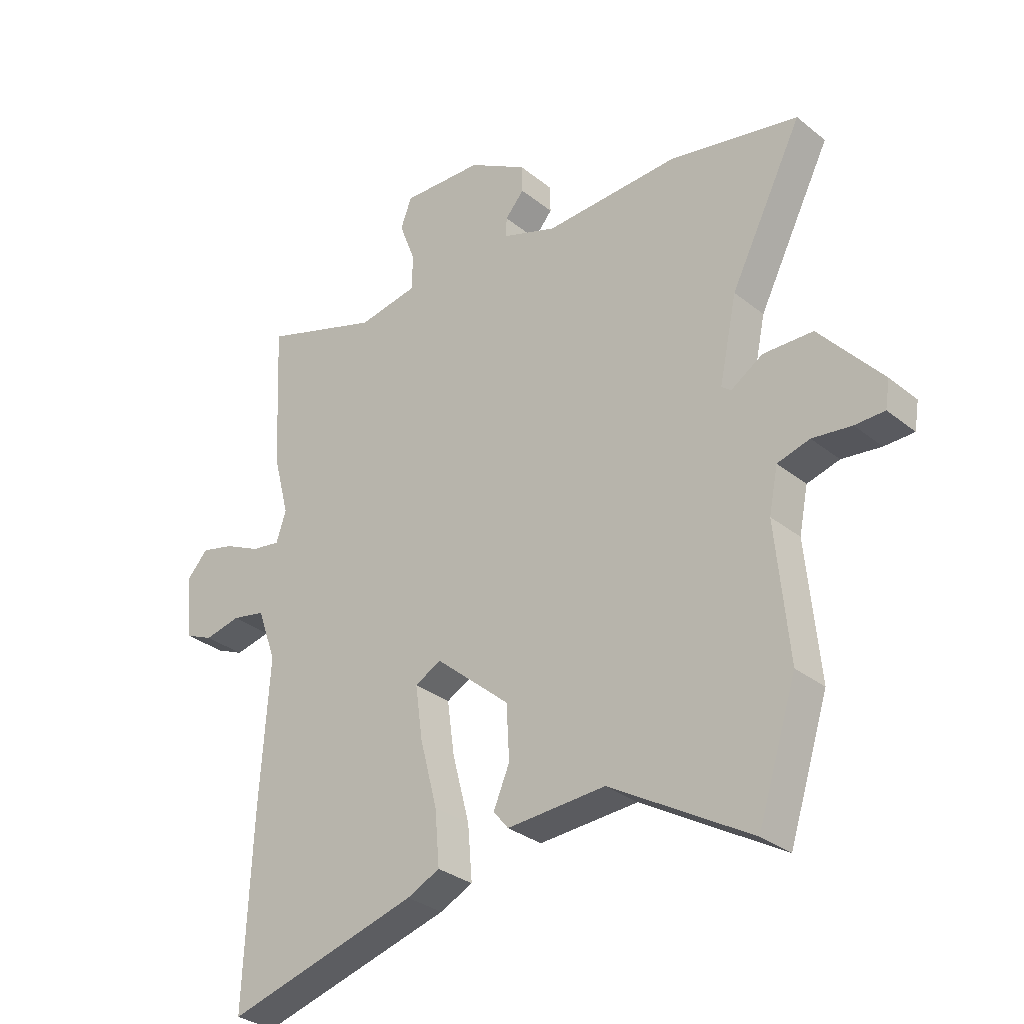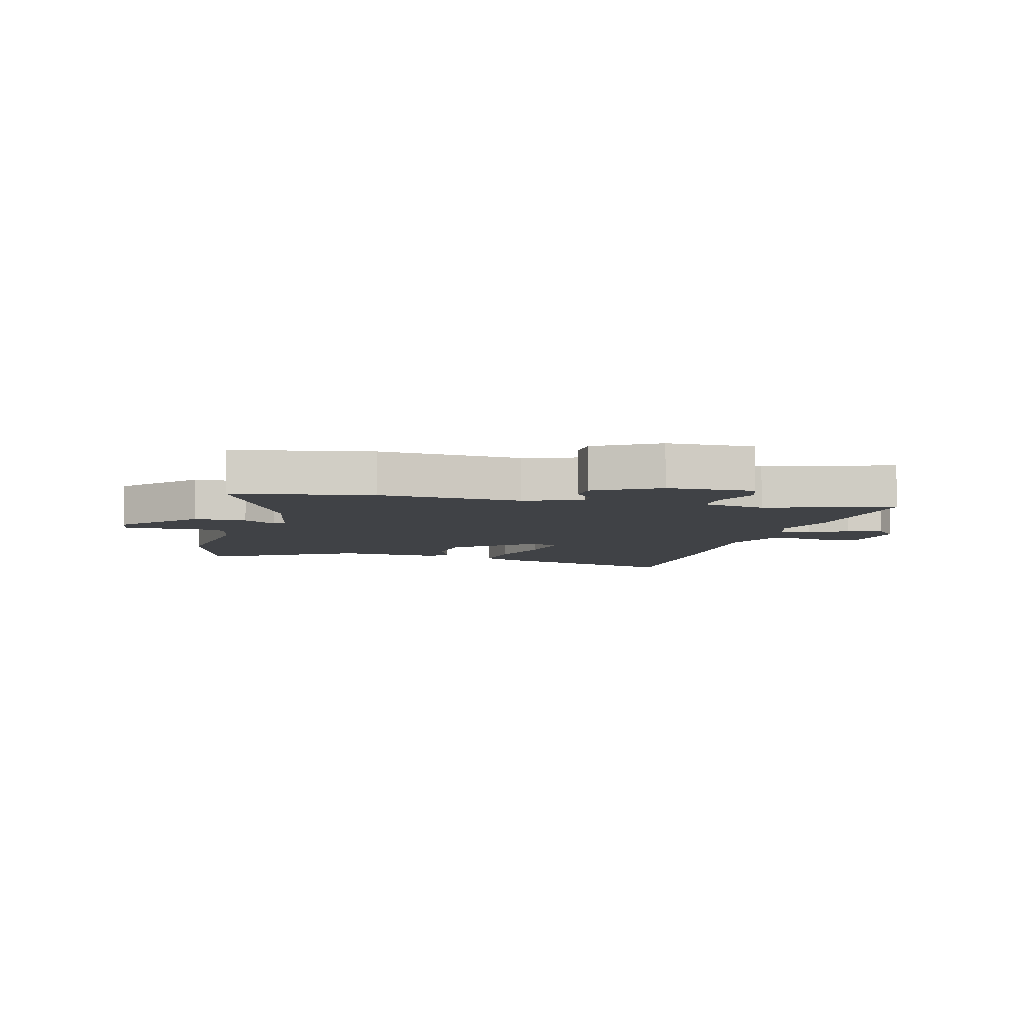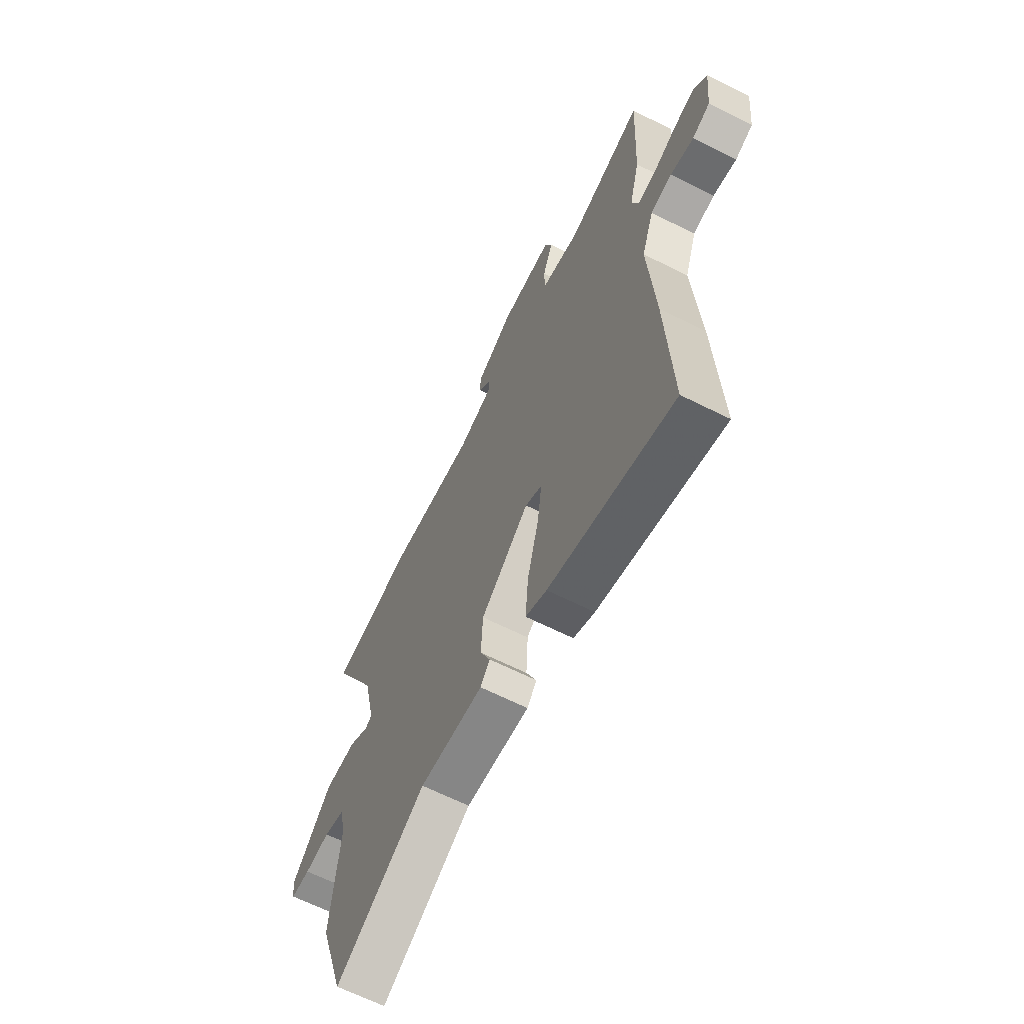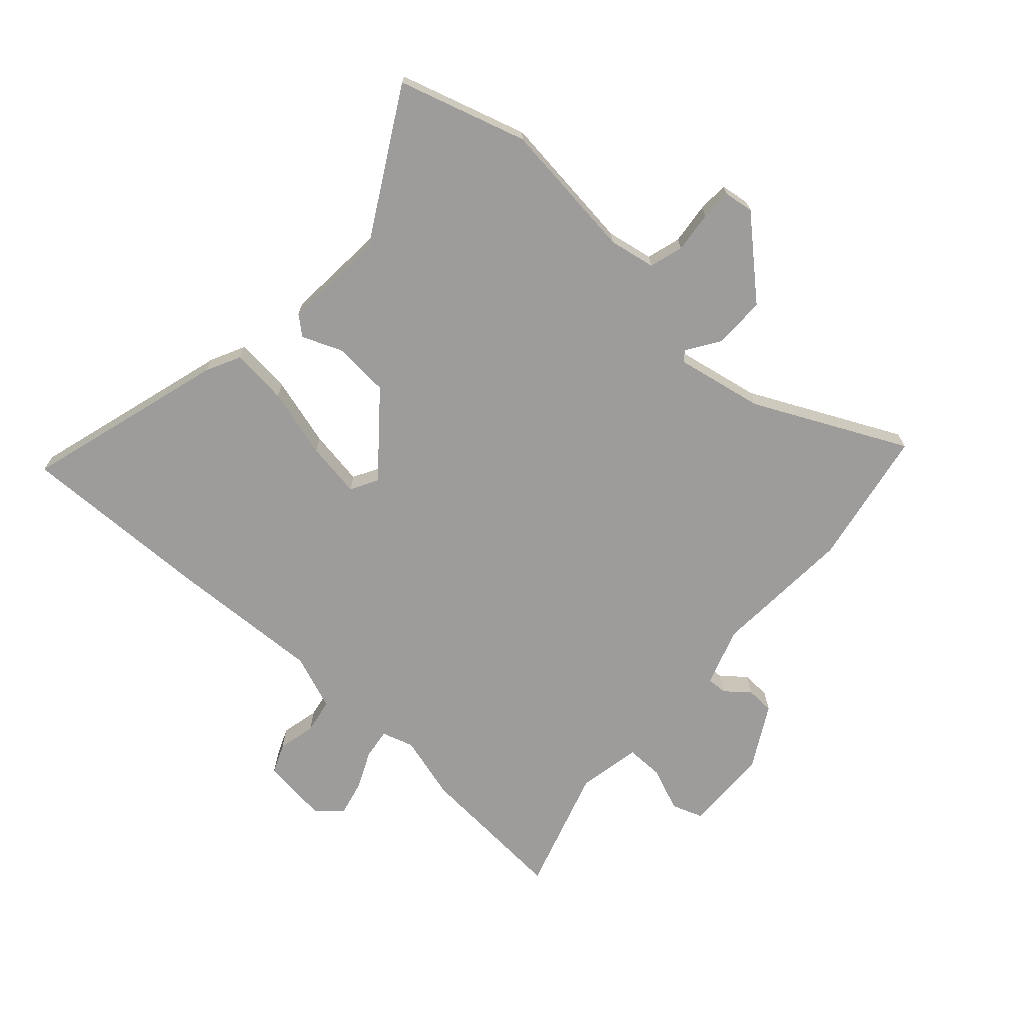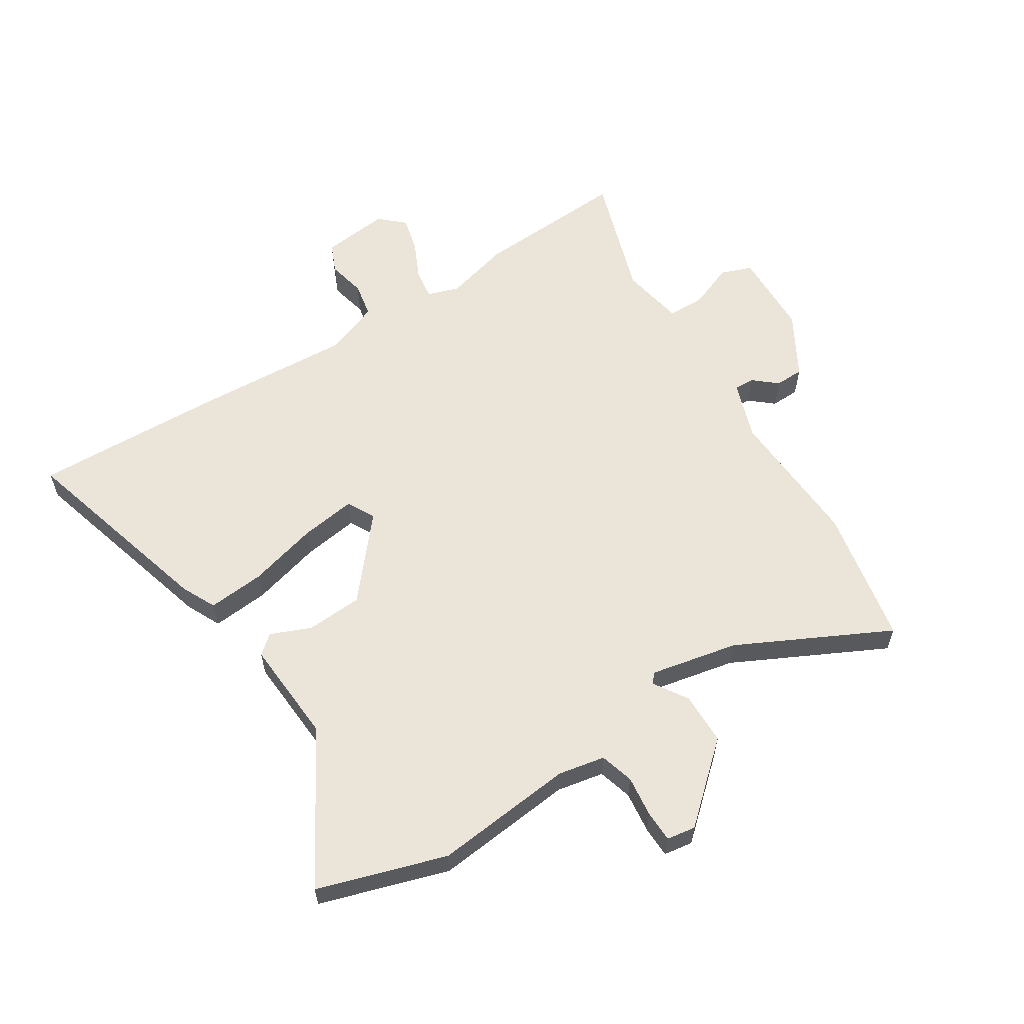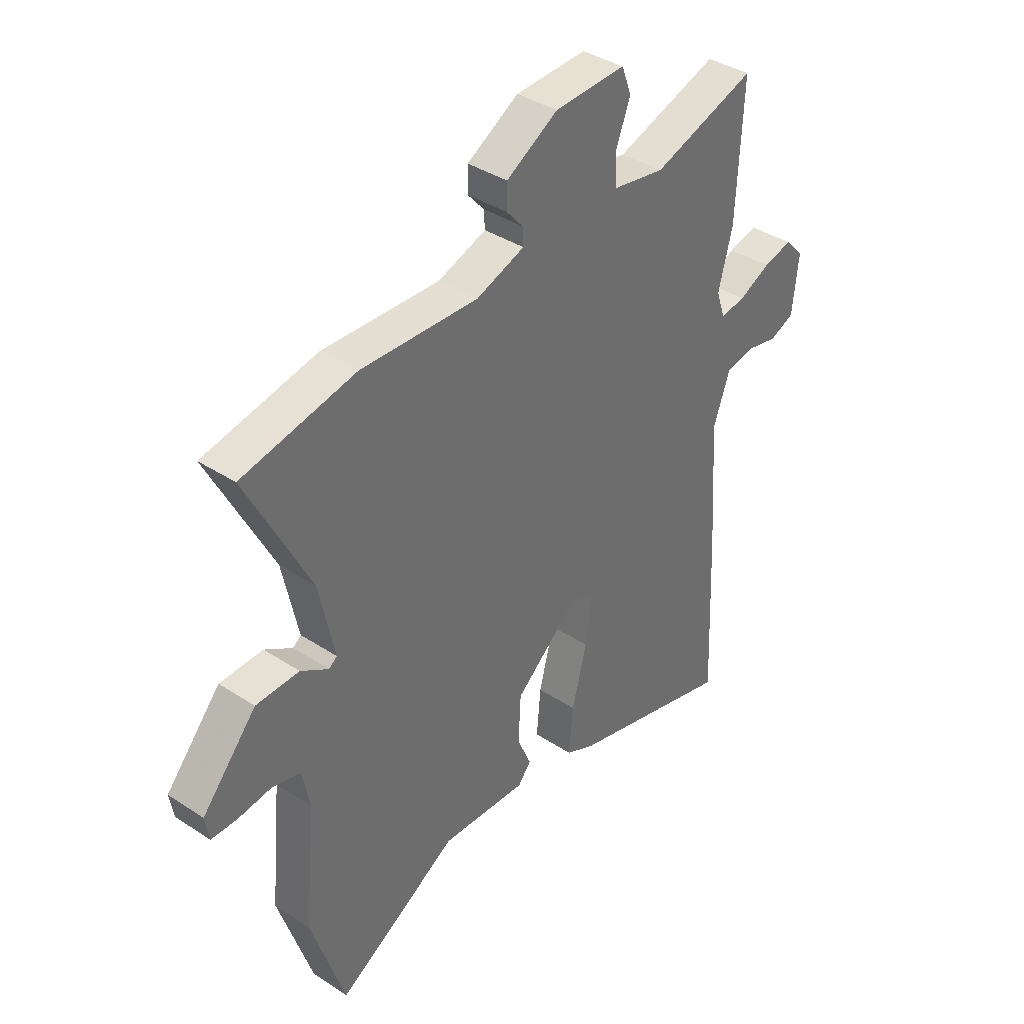
<metadata>
{"format":"obj","ext":"obj","renderer":"f3d","projection":"perspective","resolution":1024,"background":"white","views":[{"elev":-31.2,"azim":-138.5,"up":"+Z"},{"elev":-6.4,"azim":-15.8,"up":"+Y"},{"elev":-65.1,"azim":63.2,"up":"+Z"},{"elev":-70.0,"azim":-133.1,"up":"+Y"},{"elev":59.3,"azim":-122.8,"up":"+Y"},{"elev":38.4,"azim":-50.3,"up":"+Z"}]}
</metadata>
<code>
v -0.598 0.07 0.48
v -0.365 0.07 0.527
v -0.124 0.07 0.517
v -0.025 0.07 0.552
v -0.027 0.07 0.587
v -0.061 0.07 0.626
v -0.06 0.07 0.675
v 0.046 0.07 0.737
v 0.192 0.07 0.743
v 0.212 0.07 0.69
v 0.183 0.07 0.614
v 0.184 0.07 0.55
v 0.292 0.07 0.531
v 0.505 0.07 0.602
v 0.492 0.07 0.34
v 0.463 0.07 0.229
v 0.481 0.07 0.175
v 0.533 0.07 0.183
v 0.598 0.07 0.214
v 0.658 0.07 0.229
v 0.696 0.07 0.188
v 0.684 0.07 0.073
v 0.634 0.07 0.051
v 0.569 0.07 0.065
v 0.509 0.07 0.053
v 0.475 0.07 -0.042
v 0.492 0.07 -0.305
v 0.506 0.07 -0.635
v 0.16 0.07 -0.54
v 0.101 0.07 -0.512
v 0.109 0.07 -0.415
v 0.14 0.07 -0.296
v 0.153 0.07 -0.201
v 0.106 0.07 -0.176
v -0.028 0.07 -0.291
v -0.033 0.07 -0.387
v -0.004 0.07 -0.455
v -0.031 0.07 -0.488
v -0.208 0.07 -0.478
v -0.459 0.07 -0.626
v -0.529 0.07 -0.409
v -0.506 0.07 -0.17
v -0.522 0.07 -0.091
v -0.58 0.07 -0.075
v -0.65 0.07 -0.084
v -0.703 0.07 -0.083
v -0.711 0.07 -0.034
v -0.599 0.07 0.095
v -0.51 0.07 0.097
v -0.453 0.07 0.061
v -0.436 0.07 0.074
v -0.468 0.07 0.224
v -0.598 0 0.48
v -0.365 0 0.527
v -0.124 0 0.517
v -0.025 0 0.552
v -0.027 0 0.587
v -0.061 0 0.626
v -0.06 0 0.675
v 0.046 0 0.737
v 0.192 0 0.743
v 0.212 0 0.69
v 0.183 0 0.614
v 0.184 0 0.55
v 0.292 0 0.531
v 0.505 0 0.602
v 0.492 0 0.34
v 0.463 0 0.229
v 0.481 0 0.175
v 0.533 0 0.183
v 0.598 0 0.214
v 0.658 0 0.229
v 0.696 0 0.188
v 0.684 0 0.073
v 0.634 0 0.051
v 0.569 0 0.065
v 0.509 0 0.053
v 0.475 0 -0.042
v 0.492 0 -0.305
v 0.506 0 -0.635
v 0.16 0 -0.54
v 0.101 0 -0.512
v 0.109 0 -0.415
v 0.14 0 -0.296
v 0.153 0 -0.201
v 0.106 0 -0.176
v -0.028 0 -0.291
v -0.033 0 -0.387
v -0.004 0 -0.455
v -0.031 0 -0.488
v -0.208 0 -0.478
v -0.459 0 -0.626
v -0.529 0 -0.409
v -0.506 0 -0.17
v -0.522 0 -0.091
v -0.58 0 -0.075
v -0.65 0 -0.084
v -0.703 0 -0.083
v -0.711 0 -0.034
v -0.599 0 0.095
v -0.51 0 0.097
v -0.453 0 0.061
v -0.436 0 0.074
v -0.468 0 0.224
f 47 48 49 50
f 45 46 47 50
f 44 45 50
f 43 44 50 51
f 42 43 51
f 39 40 41 42
f 39 42 51
f 36 37 38 39
f 35 36 39 51
f 34 35 51 52
f 29 30 31 32
f 29 32 33
f 26 27 28 29
f 25 26 29 33
f 21 22 23 24
f 21 24 25
f 18 19 20 21
f 17 18 21 25
f 16 17 25 33
f 13 14 15 16
f 12 13 16 33
f 8 9 10 11
f 5 6 7 8
f 4 5 8 11
f 3 4 11 12
f 1 2 3
f 52 1 3
f 33 34 52
f 3 12 33 52
f 102 101 100 99
f 102 99 98 97
f 102 97 96
f 103 102 96 95
f 103 95 94
f 94 93 92 91
f 103 94 91
f 91 90 89 88
f 103 91 88 87
f 104 103 87 86
f 84 83 82 81
f 85 84 81
f 81 80 79 78
f 85 81 78 77
f 76 75 74 73
f 77 76 73
f 73 72 71 70
f 77 73 70 69
f 85 77 69 68
f 68 67 66 65
f 85 68 65 64
f 63 62 61 60
f 60 59 58 57
f 63 60 57 56
f 64 63 56 55
f 55 54 53
f 55 53 104
f 104 86 85
f 104 85 64 55
f 1 53 54 2
f 2 54 55 3
f 3 55 56 4
f 4 56 57 5
f 5 57 58 6
f 6 58 59 7
f 7 59 60 8
f 8 60 61 9
f 9 61 62 10
f 10 62 63 11
f 11 63 64 12
f 12 64 65 13
f 13 65 66 14
f 14 66 67 15
f 15 67 68 16
f 16 68 69 17
f 17 69 70 18
f 18 70 71 19
f 19 71 72 20
f 20 72 73 21
f 21 73 74 22
f 22 74 75 23
f 23 75 76 24
f 24 76 77 25
f 25 77 78 26
f 26 78 79 27
f 27 79 80 28
f 28 80 81 29
f 29 81 82 30
f 30 82 83 31
f 31 83 84 32
f 32 84 85 33
f 33 85 86 34
f 34 86 87 35
f 35 87 88 36
f 36 88 89 37
f 37 89 90 38
f 38 90 91 39
f 39 91 92 40
f 40 92 93 41
f 41 93 94 42
f 42 94 95 43
f 43 95 96 44
f 44 96 97 45
f 45 97 98 46
f 46 98 99 47
f 47 99 100 48
f 48 100 101 49
f 49 101 102 50
f 50 102 103 51
f 51 103 104 52
f 52 104 53 1

</code>
